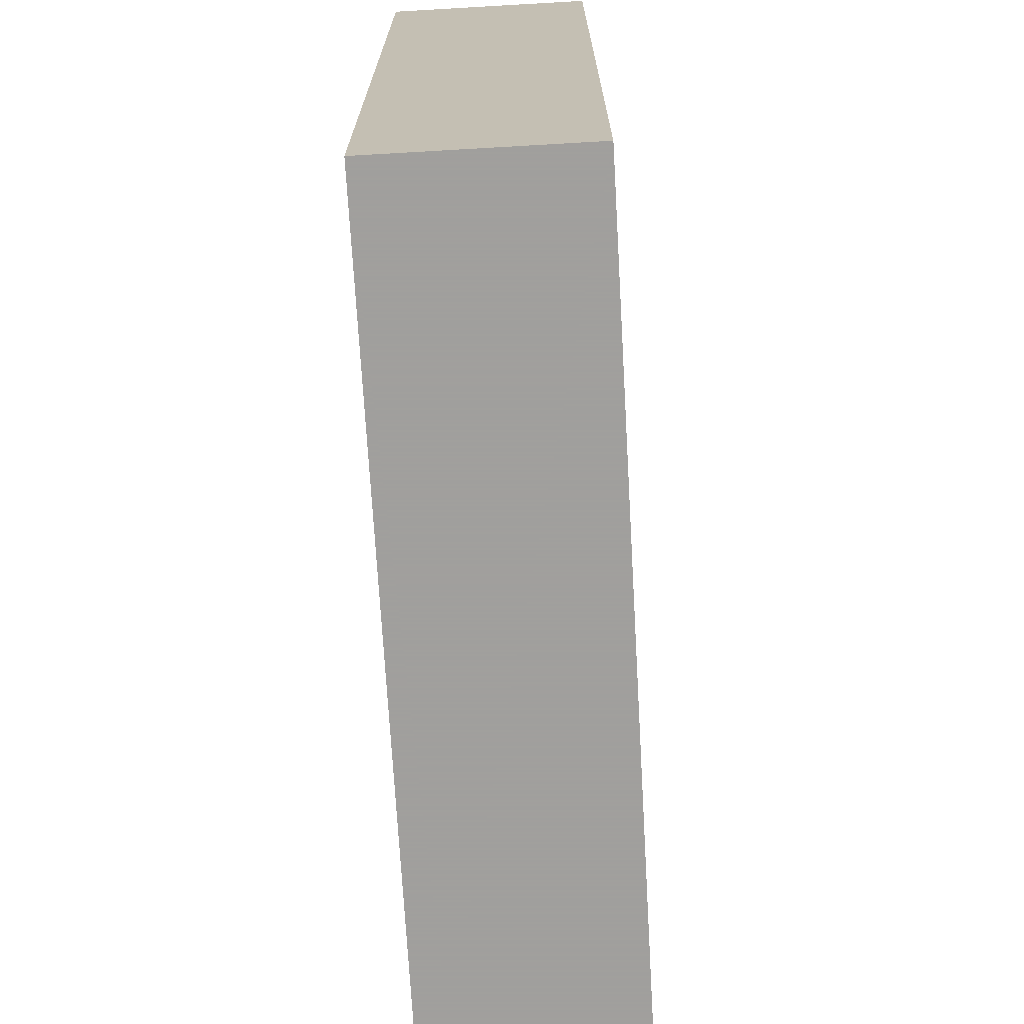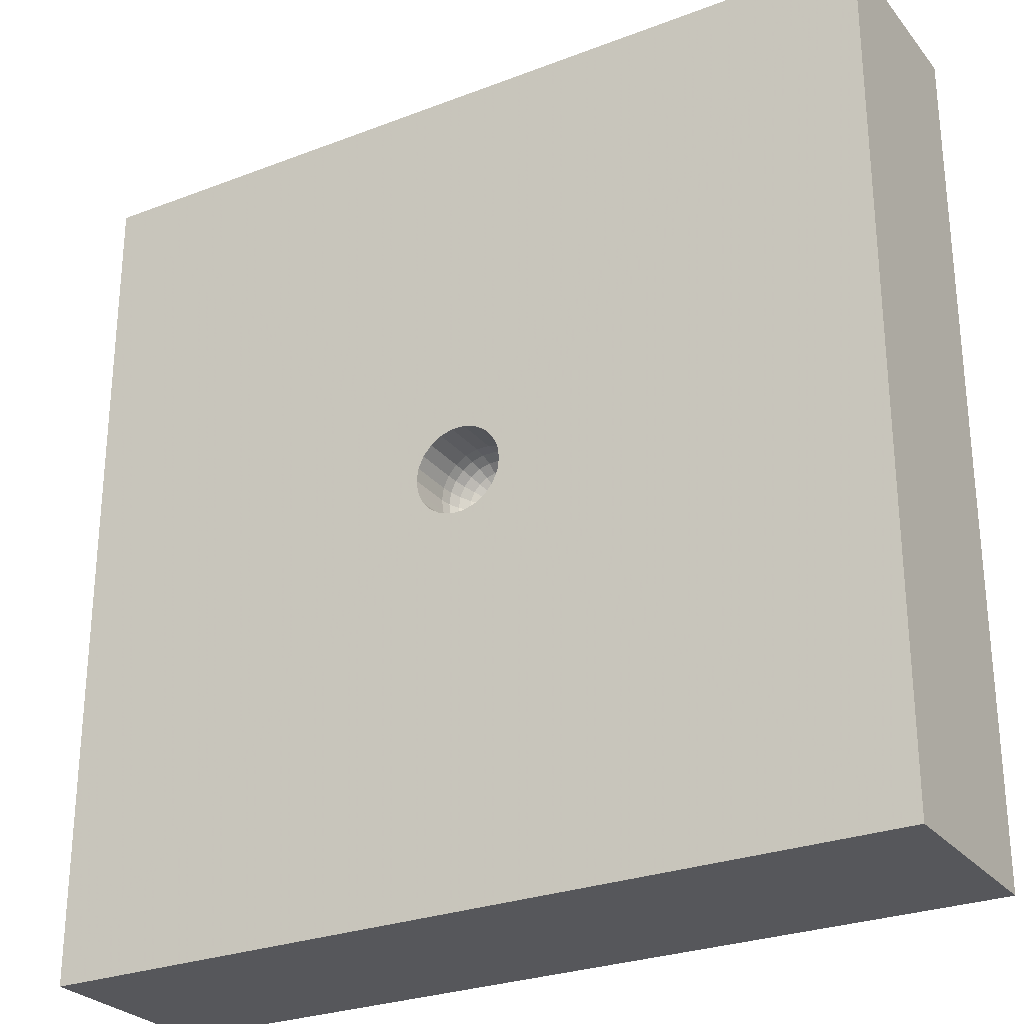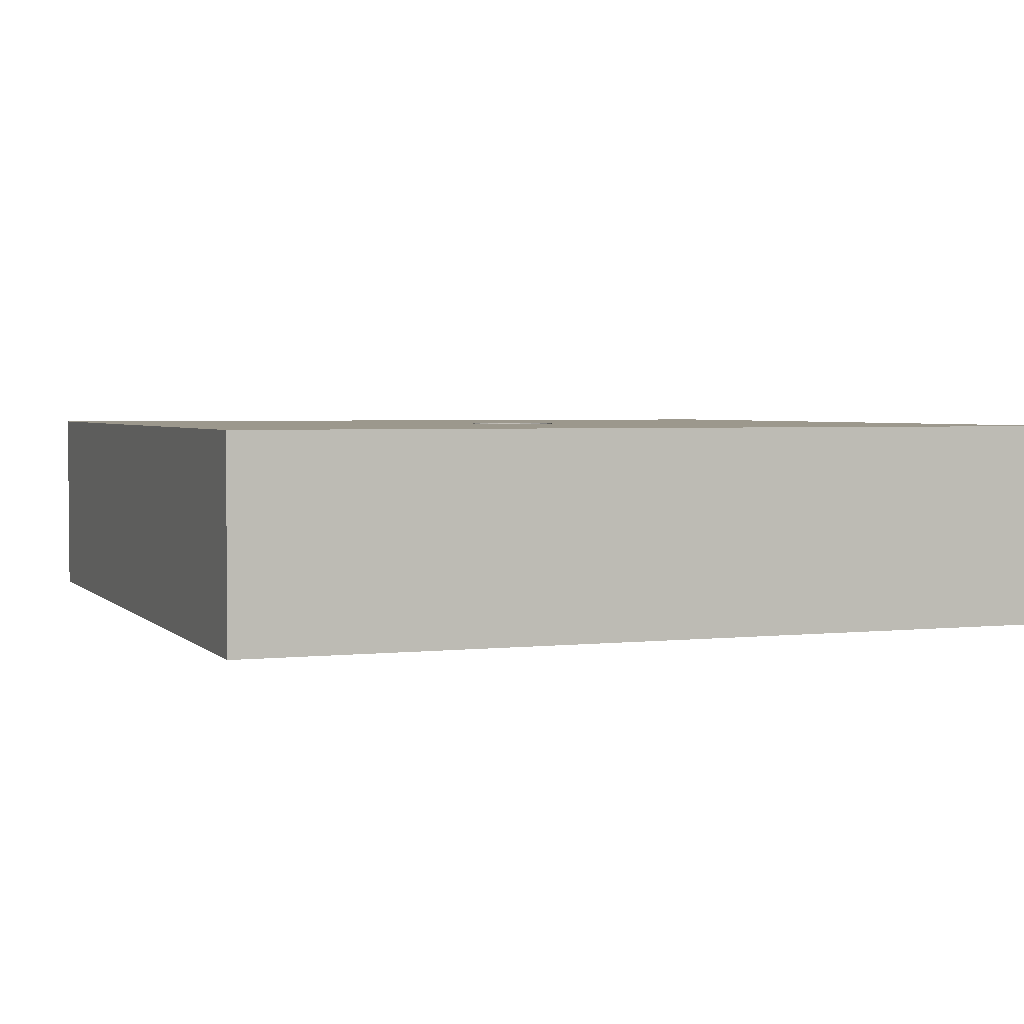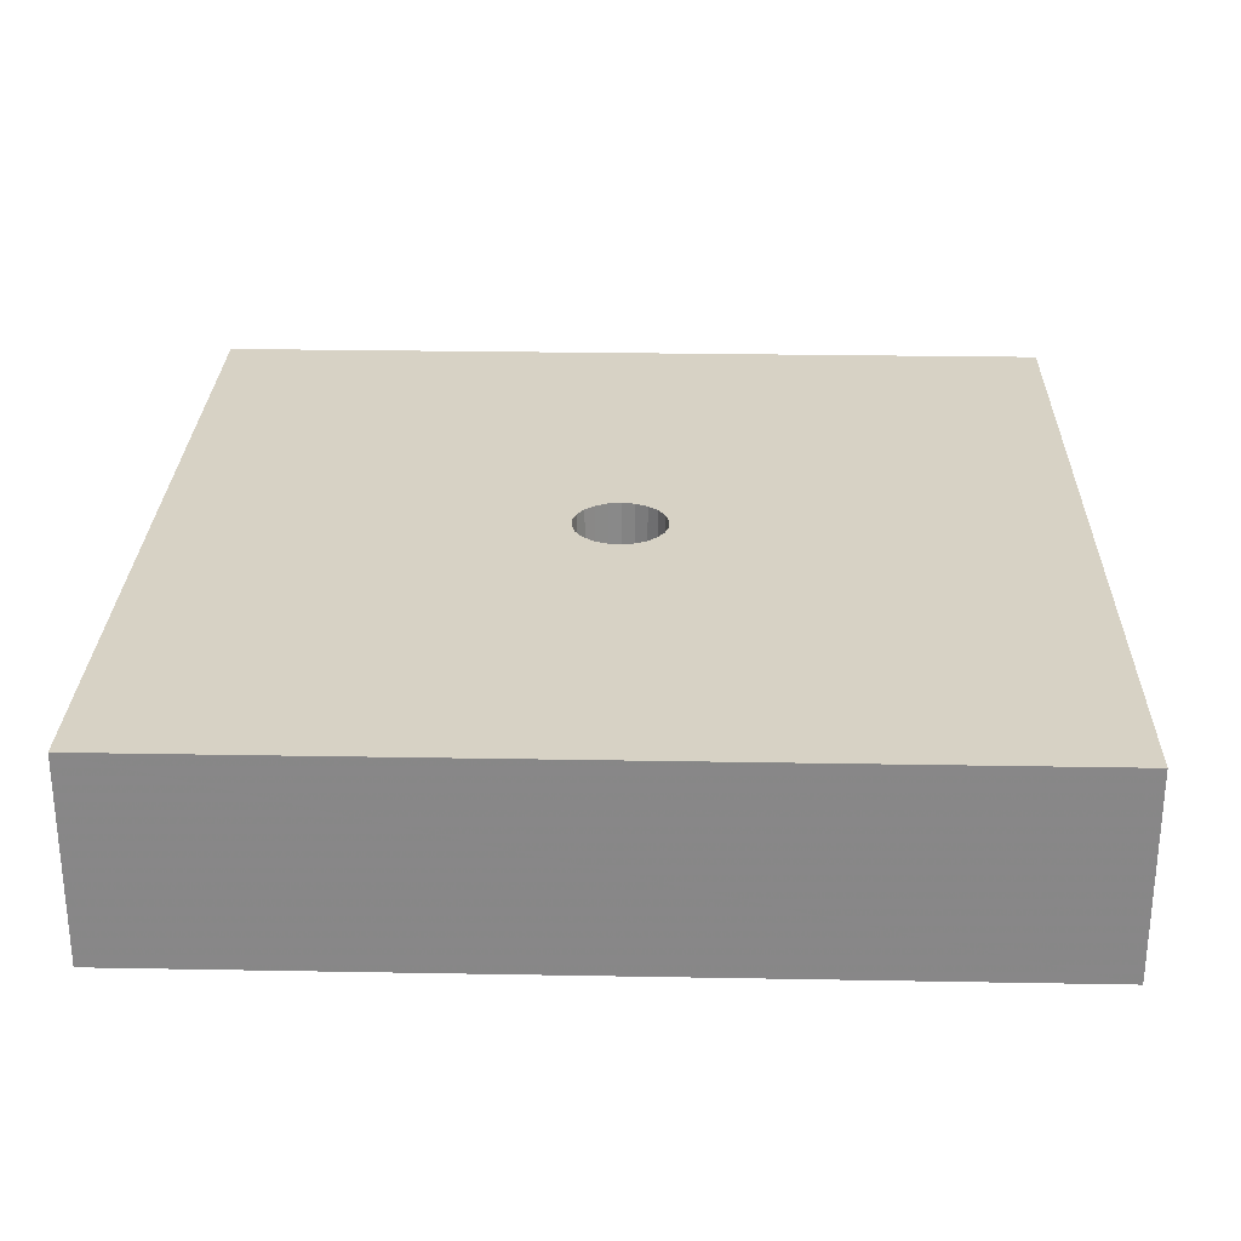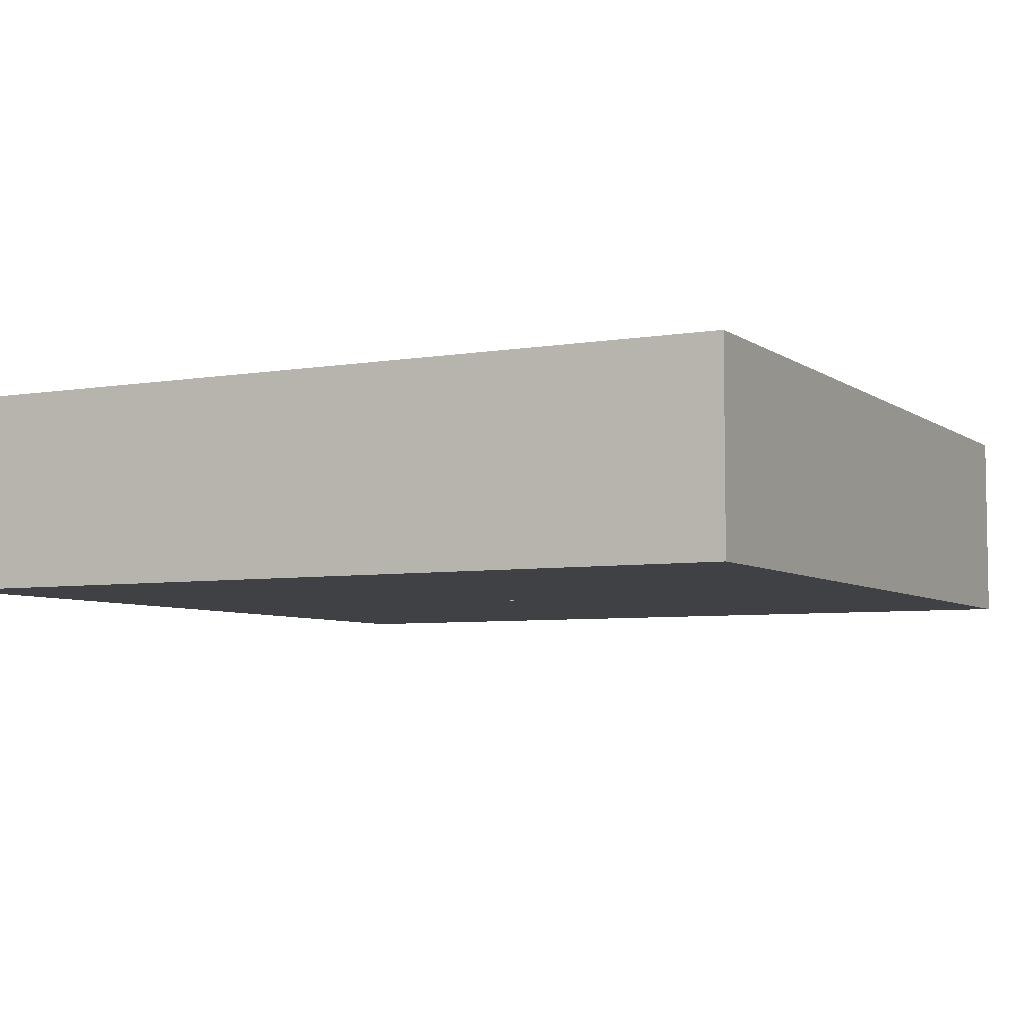
<metadata>
{"format":"obj","ext":"obj","renderer":"f3d","projection":"perspective","resolution":1024,"background":"white","views":[{"elev":-71.5,"azim":-86.7,"up":"+Y"},{"elev":-27.4,"azim":30.5,"up":"+Y"},{"elev":3.0,"azim":69.1,"up":"+Z"},{"elev":27.2,"azim":91.6,"up":"+Z"},{"elev":-5.7,"azim":27.5,"up":"+Z"}]}
</metadata>
<code>
v -0.1575 -0 0.7
v -0.1511 -0.04437 0.7
v -0.1325 -0.08515 0.7
v -0.1031 -0.119 0.7
v -0.06543 -0.1433 0.7
v -0.02242 -0.1559 0.7
v 0.02242 -0.1559 0.7
v 0.06543 -0.1433 0.7
v 0.1031 -0.119 0.7
v 0.1325 -0.08515 0.7
v 0.1511 -0.04437 0.7
v 0.1575 -0 0.7
v 0.1511 0.04437 0.7
v -0.08103 -0.02379 0.4096
v -0.04678 -0.01374 0.3927
v -0.1283 -0.08248 0.5033
v -0.1161 -0.07463 0.4667
v -0.09662 -0.06209 0.4347
v -0.07105 -0.04566 0.4096
v -0.04102 -0.02636 0.3927
v -0.0999 -0.1153 0.5033
v -0.09039 -0.1043 0.4667
v -0.07521 -0.0868 0.4347
v -0.05531 -0.06383 0.4096
v -0.06337 -0.1388 0.5033
v -0.05734 -0.1256 0.4667
v -0.04771 -0.1045 0.4347
v -0.03508 -0.07682 0.4096
v -0.02025 -0.04435 0.3927
v -0.02171 -0.151 0.5033
v -0.01964 -0.1366 0.4667
v -0.01634 -0.1137 0.4347
v -0.01202 -0.0836 0.4096
v 0.02171 -0.151 0.5033
v 0.01964 -0.1366 0.4667
v 0.01634 -0.1137 0.4347
v 0.1325 0.08515 0.7
v -0.1102 0.03236 0.4347
v 0.1031 0.119 0.7
v -0.08103 0.02379 0.4096
v 0.06543 0.1433 0.7
v -0.04678 0.01374 0.3927
v 0.02242 0.1559 0.7
v -0.01 -0 0
v -0.02242 0.1559 0.7
v -0.00866 0.005 0
v -0.06543 0.1433 0.7
v -0.005 0.00866 0
v -0.1031 0.119 0.7
v 0 0.01 0
v -0.1325 0.08515 0.7
v 0.005 0.00866 0
v 0.01202 -0.0836 0.4096
v -0.1511 0.04437 0.7
v 0.00866 0.005 0
v 0.06337 -0.1388 0.5033
v -0.1575 -0 0.5425
v 0.01 0 0
v 0.05734 -0.1256 0.4667
v -0.1511 0.04437 0.5425
v 0.00866 -0.005 0
v 0.04771 -0.1045 0.4347
v -0.1325 0.08515 0.5425
v 0.005 -0.00866 0
v 0.03508 -0.07682 0.4096
v -0.1031 0.119 0.5425
v 0 -0.01 0
v 0.02025 -0.04435 0.3927
v -0.06543 0.1433 0.5425
v -0.005 -0.00866 0
v 0.0999 -0.1153 0.5033
v -0.02242 0.1559 0.5425
v -0.00866 -0.005 0
v 0.09039 -0.1043 0.4667
v 0.02242 0.1559 0.5425
v -0.01 -0 0.09633
v 0.07521 -0.0868 0.4347
v 0.06543 0.1433 0.5425
v -0.01 -0 0.1927
v 0.05531 -0.06383 0.4096
v 0.1031 0.119 0.5425
v -0.01 -0 0.289
v 0.1283 -0.08248 0.5033
v 0.1325 0.08515 0.5425
v -0.00866 0.005 0.09633
v 0.1161 -0.07463 0.4667
v 0.1511 0.04437 0.5425
v -0.00866 0.005 0.1927
v 0.09662 -0.06209 0.4347
v 0.1575 -0 0.5425
v -0.00866 0.005 0.289
v 0.07105 -0.04566 0.4096
v 0.1511 -0.04437 0.5425
v -0.005 0.00866 0.09633
v 0.04102 -0.02636 0.3927
v 0.1325 -0.08515 0.5425
v -0.005 0.00866 0.1927
v 0.1464 -0.04298 0.5033
v 0.1031 -0.119 0.5425
v -0.005 0.00866 0.289
v 0.06543 -0.1433 0.5425
v 0 0.01 0.09633
v 0.1102 -0.03236 0.4347
v 0.02242 -0.1559 0.5425
v 0 0.01 0.1927
v 0.08103 -0.02379 0.4096
v -0.02242 -0.1559 0.5425
v 0 0.01 0.289
v 0.04678 -0.01374 0.3927
v -0.06543 -0.1433 0.5425
v 0.005 0.00866 0.09633
v 0.1526 0 0.5033
v -0.1031 -0.119 0.5425
v 0.005 0.00866 0.1927
v 0.138 0 0.4667
v -0.1325 -0.08515 0.5425
v 0.005 0.00866 0.289
v 0.1148 0 0.4347
v -0.08446 -0 0.4096
v -0.005 -0.00866 0.1927
v 0.06337 0.1388 0.5033
v -0.04876 -0 0.3927
v -0.005 -0.00866 0.289
v 0.05734 0.1256 0.4667
v -0.03193 -0.03685 0.3927
v -0.00866 -0.005 0.09633
v 0.04771 0.1045 0.4347
v -0.006939 -0.04826 0.3927
v -0.00866 -0.005 0.1927
v 0.1324 -0.03889 0.4667
v -0.1324 0.03889 0.4667
v 0.03508 0.07682 0.4096
v 0.006939 -0.04826 0.3927
v -0.00866 -0.005 0.289
v 0.02025 0.04435 0.3927
v 0.03193 -0.03685 0.3927
v -1.5 -1.5 0
v 0.02171 0.151 0.5033
v 0.03193 0.03685 0.3927
v 1.5 -1.5 0
v 0.01964 0.1366 0.4667
v 0.006939 0.04826 0.3927
v 1.5 -1.5 0.7
v 0.01634 0.1137 0.4347
v -0.006939 0.04826 0.3927
v -1.5 -1.5 0.7
v 0.01202 0.0836 0.4096
v -0.03193 0.03685 0.3927
v -1.5 1.5 0
v -0.02171 0.151 0.5033
v -0.1464 -0.04298 0.5033
v -1.5 1.5 0.7
v -0.01964 0.1366 0.4667
v -0.1324 -0.03889 0.4667
v 1.5 1.5 0
v -0.01634 0.1137 0.4347
v -0.1102 -0.03236 0.4347
v 1.5 1.5 0.7
v -0.01202 0.0836 0.4096
v -0.1148 -0 0.4347
v -0.005 -0.00866 0.09633
v 0.05531 0.06383 0.4096
v -0.138 -0 0.4667
v 0 -0.01 0.289
v 0.07521 0.0868 0.4347
v -0.1526 -0 0.5033
v 0 -0.01 0.1927
v 0.09039 0.1043 0.4667
v -0.00866 -0.005 0.3853
v 0 -0.01 0.09633
v 0.0999 0.1153 0.5033
v -0.005 -0.00866 0.3853
v 0.005 -0.00866 0.289
v 0.04102 0.02636 0.3927
v 0 -0.01 0.3853
v 0.005 -0.00866 0.1927
v 0.07105 0.04566 0.4096
v 0.005 -0.00866 0.3853
v 0.005 -0.00866 0.09633
v 0.09662 0.06209 0.4347
v 0.00866 -0.005 0.3853
v 0.00866 -0.005 0.289
v 0.1161 0.07463 0.4667
v 0.01 0 0.3853
v 0.00866 -0.005 0.1927
v 0.1283 0.08248 0.5033
v 0.00866 0.005 0.3853
v 0.00866 -0.005 0.09633
v 0.04678 0.01374 0.3927
v 0.005 0.00866 0.3853
v 0.01 0 0.289
v 0.08103 0.02379 0.4096
v 0 0.01 0.3853
v 0.01 0 0.1927
v 0.1102 0.03236 0.4347
v -0.005 0.00866 0.3853
v 0.01 0 0.09633
v 0.1324 0.03889 0.4667
v -0.00866 0.005 0.3853
v 0.00866 0.005 0.289
v 0.1464 0.04298 0.5033
v -0.01 -0 0.3853
v 0.00866 0.005 0.1927
v 0.04876 0 0.3927
v -0.1511 -0.04437 0.5425
v 0.00866 0.005 0.09633
v 0.08446 0 0.4096
v -0.1464 0.04298 0.5033
v -0.04102 0.02636 0.3927
v -0.07105 0.04566 0.4096
v -0.09662 0.06209 0.4347
v -0.1161 0.07463 0.4667
v -0.1283 0.08248 0.5033
v -0.05531 0.06383 0.4096
v -0.07521 0.0868 0.4347
v -0.09039 0.1043 0.4667
v -0.0999 0.1153 0.5033
v -0.02025 0.04435 0.3927
v -0.03508 0.07682 0.4096
v -0.04771 0.1045 0.4347
v -0.05734 0.1256 0.4667
v -0.06337 0.1388 0.5033
f 70 137 73
f 67 137 70
f 64 140 67
f 61 140 64
f 46 149 48
f 44 149 46
f 52 155 55
f 73 137 44
f 47 152 49
f 43 158 152
f 41 158 43
f 37 158 39
f 12 143 158
f 8 143 9
f 6 143 7
f 4 146 5
f 3 146 4
f 2 146 3
f 1 146 2
f 54 152 1
f 140 155 143
f 158 149 152
f 146 140 143
f 137 140 146
f 88 91 79
f 88 100 91
f 6 146 143
f 97 100 88
f 5 146 6
f 97 108 100
f 105 117 108
f 114 117 105
f 152 137 146
f 203 200 114
f 203 191 200
f 167 164 176
f 167 123 164
f 120 123 167
f 49 152 51
f 129 82 134
f 85 97 88
f 94 97 85
f 79 91 82
f 94 105 97
f 111 114 102
f 111 203 114
f 188 185 197
f 179 176 188
f 50 155 52
f 179 167 176
f 170 167 179
f 1 152 146
f 170 120 167
f 161 120 170
f 176 173 185
f 76 79 126
f 176 164 173
f 169 123 134
f 172 123 169
f 175 164 172
f 175 173 164
f 178 173 175
f 178 182 173
f 184 191 181
f 190 108 117
f 196 100 193
f 202 82 199
f 48 94 46
f 48 102 94
f 143 155 158
f 161 129 120
f 50 102 48
f 50 111 102
f 52 206 111
f 12 158 13
f 55 206 52
f 181 191 182
f 55 197 206
f 58 197 55
f 61 188 58
f 61 179 188
f 64 179 61
f 64 170 179
f 67 170 64
f 67 161 170
f 73 76 126
f 44 76 73
f 46 85 44
f 210 209 214
f 172 164 123
f 215 210 214
f 211 210 215
f 184 200 191
f 209 148 214
f 52 111 50
f 216 211 215
f 79 82 129
f 217 212 216
f 76 88 79
f 213 212 217
f 218 159 219
f 11 143 12
f 159 145 147
f 219 156 220
f 196 91 100
f 165 127 132
f 220 153 221
f 156 153 220
f 156 141 153
f 70 161 67
f 127 168 124
f 102 114 105
f 70 126 161
f 165 168 127
f 135 132 142
f 180 183 165
f 198 183 180
f 85 88 76
f 73 126 70
f 174 189 192
f 188 176 185
f 221 150 222
f 153 150 221
f 153 138 150
f 141 138 153
f 141 121 138
f 159 144 156
f 135 139 162
f 178 175 133
f 196 218 148
f 199 91 196
f 196 145 218
f 38 212 131
f 114 200 117
f 197 194 206
f 133 175 128
f 14 160 157
f 162 165 132
f 14 119 160
f 45 152 47
f 98 130 83
f 15 122 119
f 199 42 202
f 194 182 191
f 110 30 25
f 99 71 101
f 43 152 45
f 142 190 135
f 69 217 222
f 57 166 60
f 67 140 137
f 116 16 205
f 132 147 142
f 75 138 78
f 68 178 133
f 155 149 158
f 116 21 16
f 75 150 138
f 63 213 66
f 26 27 22
f 132 127 147
f 107 34 30
f 66 213 217
f 147 144 159
f 101 56 104
f 113 25 21
f 60 208 63
f 72 222 150
f 101 71 56
f 104 34 107
f 163 208 166
f 120 134 123
f 99 83 71
f 10 143 11
f 202 134 82
f 199 209 42
f 87 201 90
f 57 151 166
f 13 158 37
f 93 98 96
f 63 208 213
f 131 212 213
f 181 182 178
f 93 112 98
f 81 171 84
f 126 129 161
f 205 151 57
f 131 208 163
f 78 121 81
f 24 19 18
f 124 171 121
f 106 103 207
f 78 138 121
f 205 16 151
f 66 217 69
f 206 203 111
f 107 30 110
f 197 185 194
f 40 210 211
f 212 211 216
f 10 96 9
f 90 112 93
f 42 210 40
f 10 93 96
f 193 108 190
f 31 30 35
f 96 98 83
f 2 116 205
f 147 127 144
f 192 207 118
f 7 143 8
f 84 171 186
f 3 116 2
f 11 90 93
f 68 133 53
f 204 184 109
f 196 148 199
f 13 84 87
f 125 172 169
f 55 155 58
f 51 60 63
f 207 103 118
f 37 84 13
f 157 19 14
f 37 81 84
f 27 23 22
f 23 24 18
f 54 57 60
f 202 122 15
f 131 213 208
f 36 31 35
f 43 72 75
f 148 219 214
f 5 110 4
f 13 87 12
f 184 181 109
f 159 156 219
f 72 150 75
f 51 63 49
f 194 191 203
f 17 18 154
f 31 25 30
f 216 222 217
f 45 72 43
f 1 205 57
f 39 78 81
f 39 81 37
f 49 63 66
f 214 219 220
f 8 101 7
f 77 62 59
f 47 69 45
f 215 221 216
f 6 104 107
f 190 187 139
f 125 169 20
f 214 220 215
f 136 65 80
f 198 115 112
f 113 21 116
f 43 75 41
f 45 69 72
f 46 94 85
f 216 221 222
f 9 143 10
f 58 188 197
f 87 186 201
f 199 148 209
f 109 181 95
f 51 152 54
f 129 134 120
f 89 92 77
f 6 107 5
f 47 66 69
f 215 220 221
f 48 149 50
f 7 104 6
f 187 200 184
f 22 17 16
f 148 218 219
f 162 132 135
f 5 107 110
f 40 211 38
f 9 96 99
f 174 187 189
f 218 145 159
f 9 99 8
f 32 31 36
f 204 109 106
f 4 110 113
f 33 28 27
f 154 166 151
f 28 29 24
f 8 99 101
f 198 195 115
f 4 113 3
f 198 112 201
f 193 100 108
f 145 193 142
f 119 38 160
f 44 137 149
f 142 193 190
f 53 36 65
f 50 149 155
f 2 205 1
f 41 75 78
f 185 182 194
f 80 65 62
f 169 134 202
f 41 78 39
f 12 87 90
f 162 177 180
f 180 177 195
f 42 209 210
f 90 201 112
f 26 22 21
f 165 183 168
f 157 163 154
f 180 195 198
f 185 173 182
f 112 115 98
f 142 147 145
f 157 160 163
f 139 187 174
f 20 169 15
f 60 166 208
f 177 174 192
f 1 57 54
f 177 192 195
f 195 192 118
f 115 118 130
f 149 137 152
f 115 130 98
f 62 36 35
f 127 124 144
f 162 139 177
f 189 187 184
f 54 60 51
f 89 103 106
f 144 124 141
f 189 184 204
f 190 117 187
f 122 40 119
f 106 109 92
f 15 119 14
f 106 92 89
f 89 77 74
f 74 77 59
f 74 59 56
f 56 59 34
f 92 95 80
f 7 101 104
f 17 154 151
f 204 207 189
f 92 80 77
f 77 80 62
f 39 158 41
f 126 79 129
f 96 83 99
f 59 62 35
f 202 42 122
f 20 15 14
f 34 35 30
f 102 105 94
f 3 113 116
f 32 33 27
f 139 174 177
f 95 181 136
f 136 181 178
f 118 103 130
f 44 85 76
f 136 178 68
f 74 86 89
f 110 25 113
f 53 133 33
f 154 163 166
f 53 33 32
f 206 194 203
f 32 27 26
f 21 22 16
f 133 128 33
f 33 128 28
f 157 18 19
f 187 117 200
f 22 23 17
f 53 65 68
f 16 17 151
f 109 95 92
f 175 172 128
f 128 172 29
f 135 190 139
f 69 222 72
f 128 29 28
f 84 186 87
f 28 24 23
f 29 172 125
f 81 121 171
f 11 93 10
f 169 202 15
f 104 56 34
f 103 86 130
f 38 131 160
f 195 118 115
f 160 131 163
f 12 90 11
f 40 38 119
f 199 82 91
f 193 145 196
f 42 40 122
f 49 66 47
f 154 18 157
f 59 35 34
f 14 19 20
f 125 20 19
f 168 186 171
f 125 19 24
f 26 21 25
f 29 125 24
f 26 25 31
f 27 28 23
f 26 31 32
f 32 36 53
f 23 18 17
f 68 65 136
f 95 136 80
f 65 36 62
f 106 207 204
f 74 56 71
f 105 108 97
f 144 141 156
f 74 71 86
f 58 155 140
f 86 71 83
f 86 83 130
f 38 211 212
f 89 86 103
f 189 207 192
f 58 140 61
f 198 201 183
f 183 201 186
f 180 165 162
f 183 186 168
f 168 171 124
f 124 121 141

</code>
